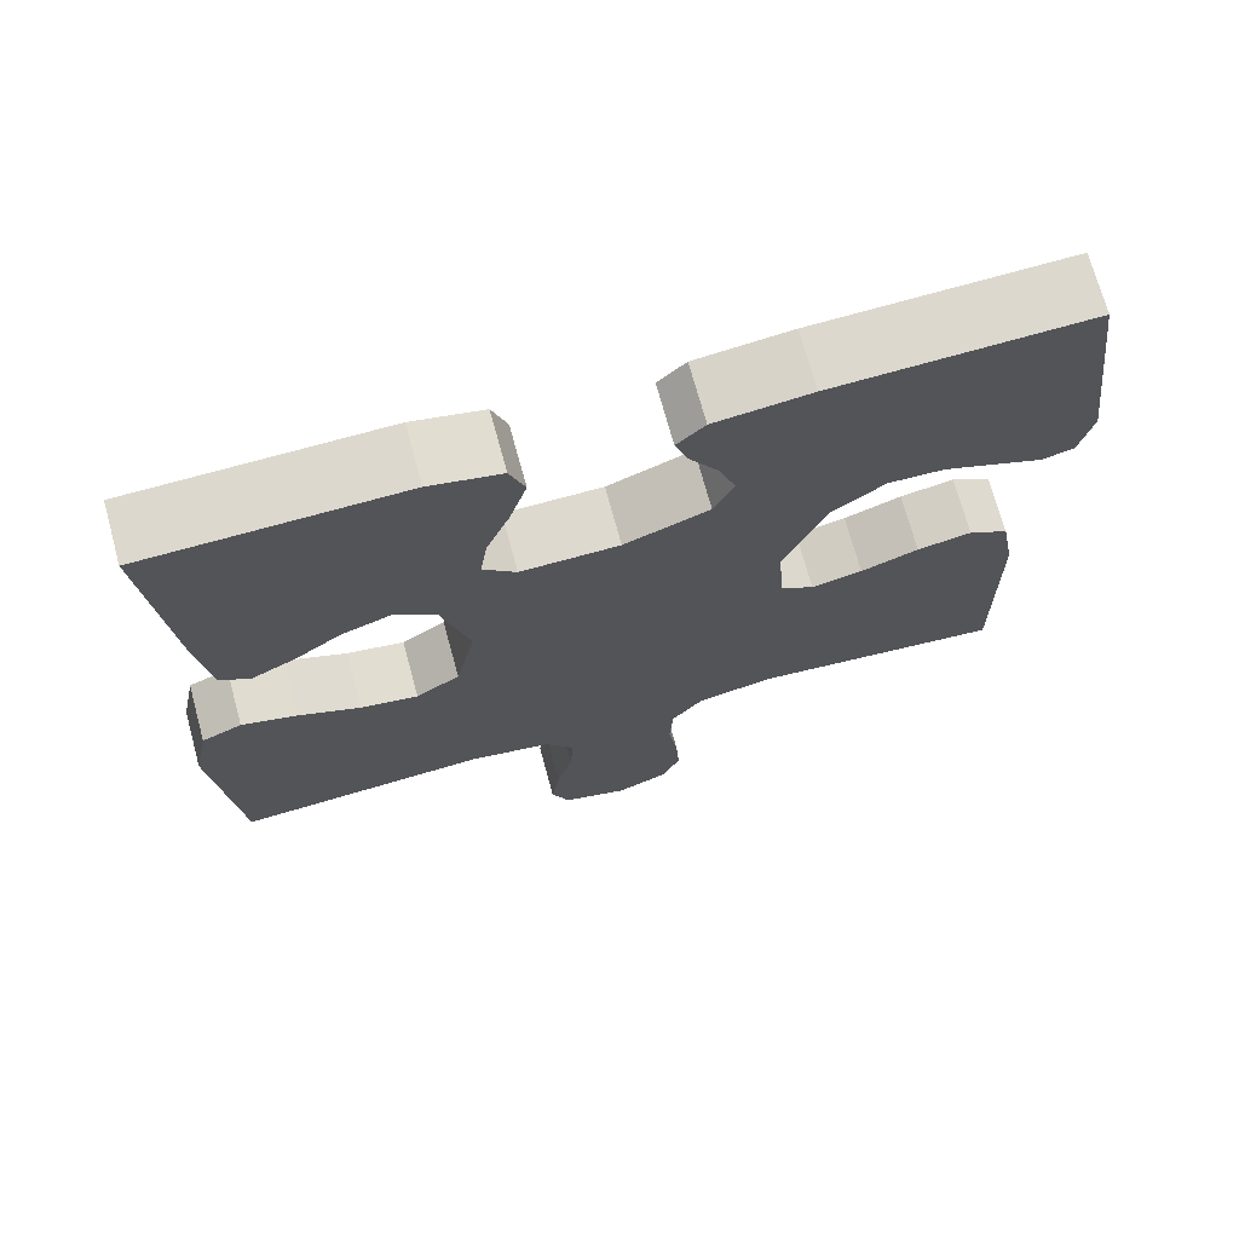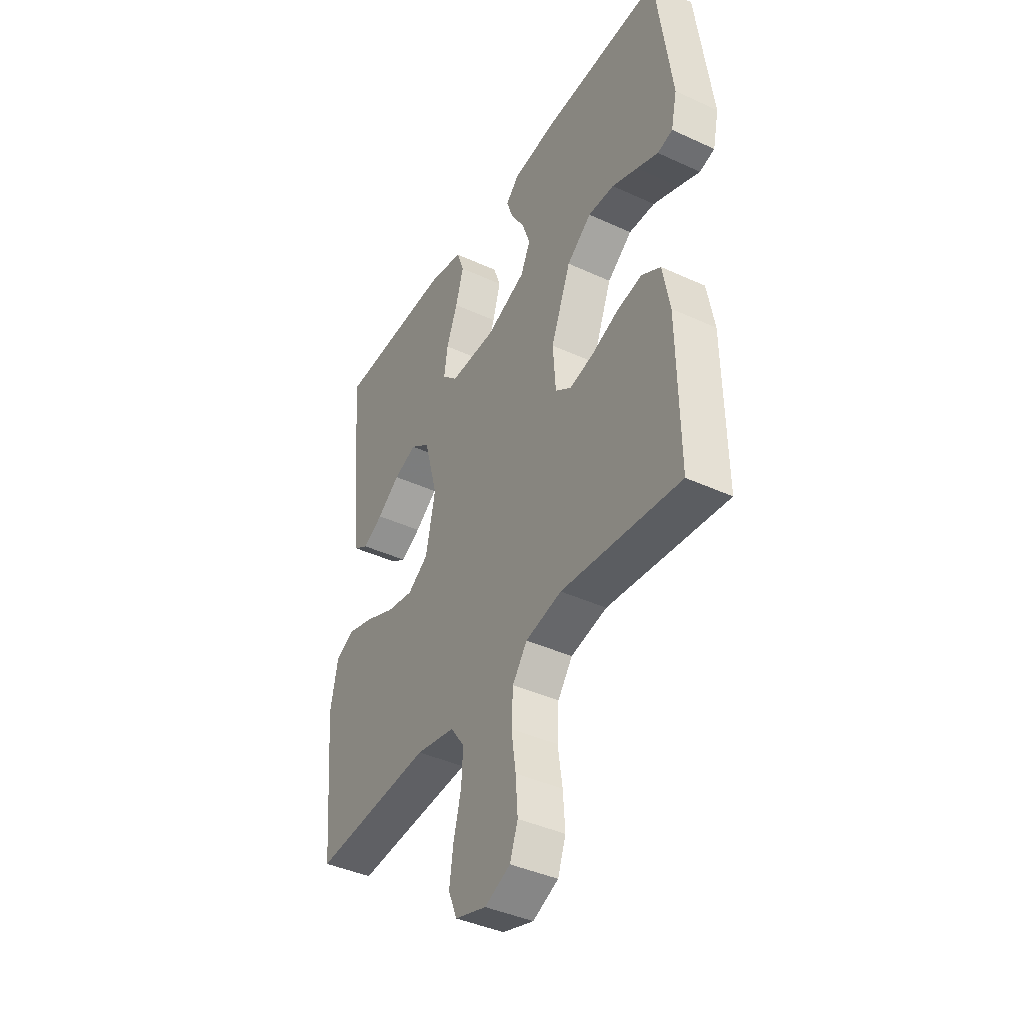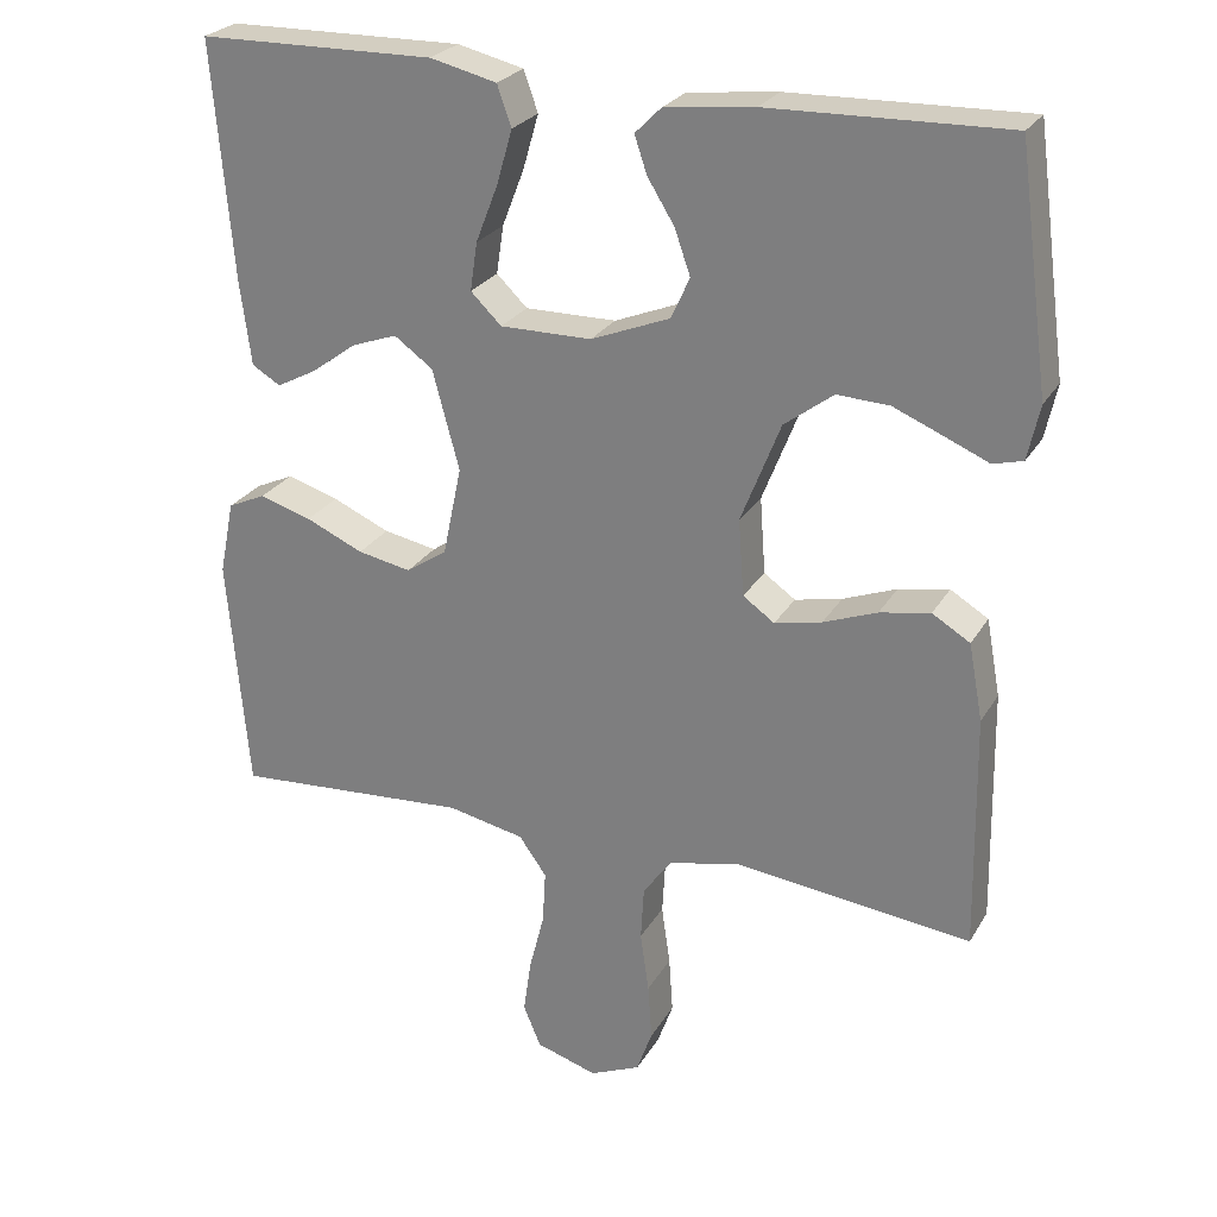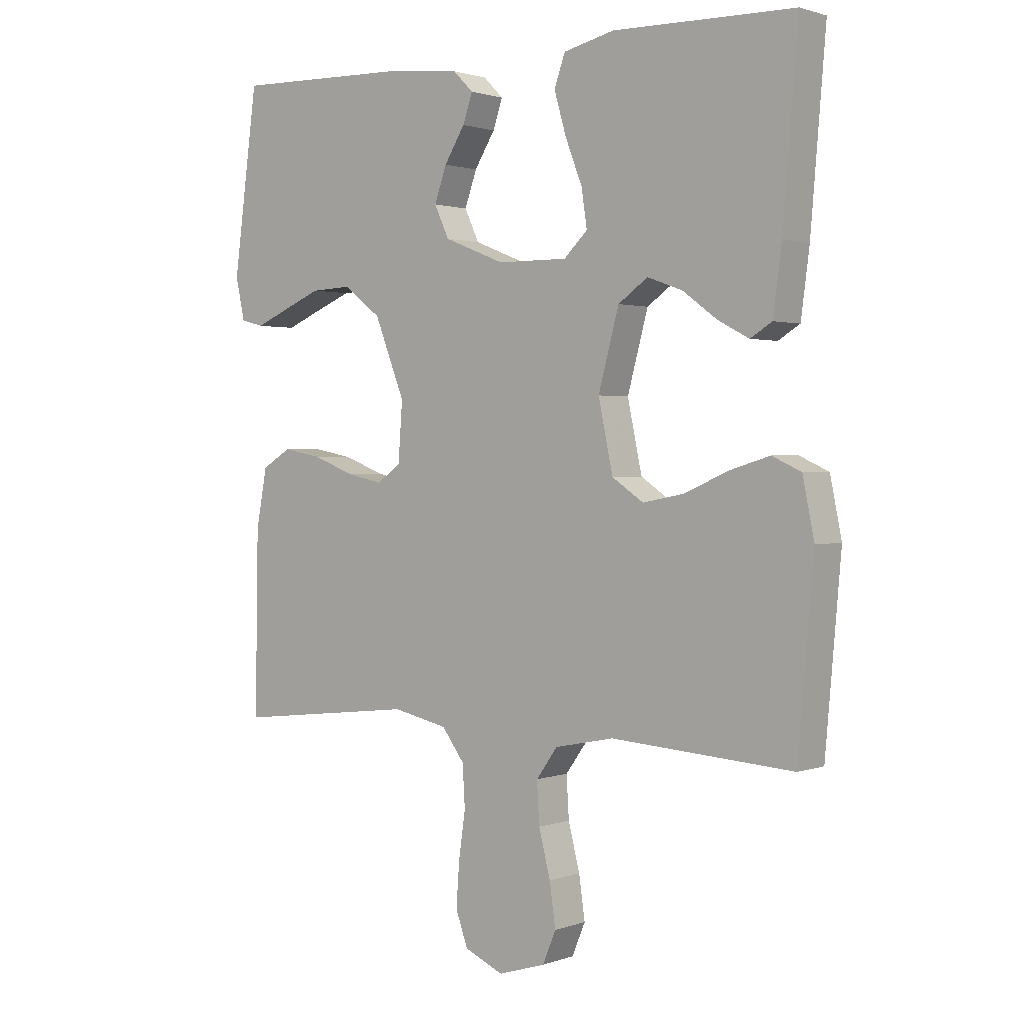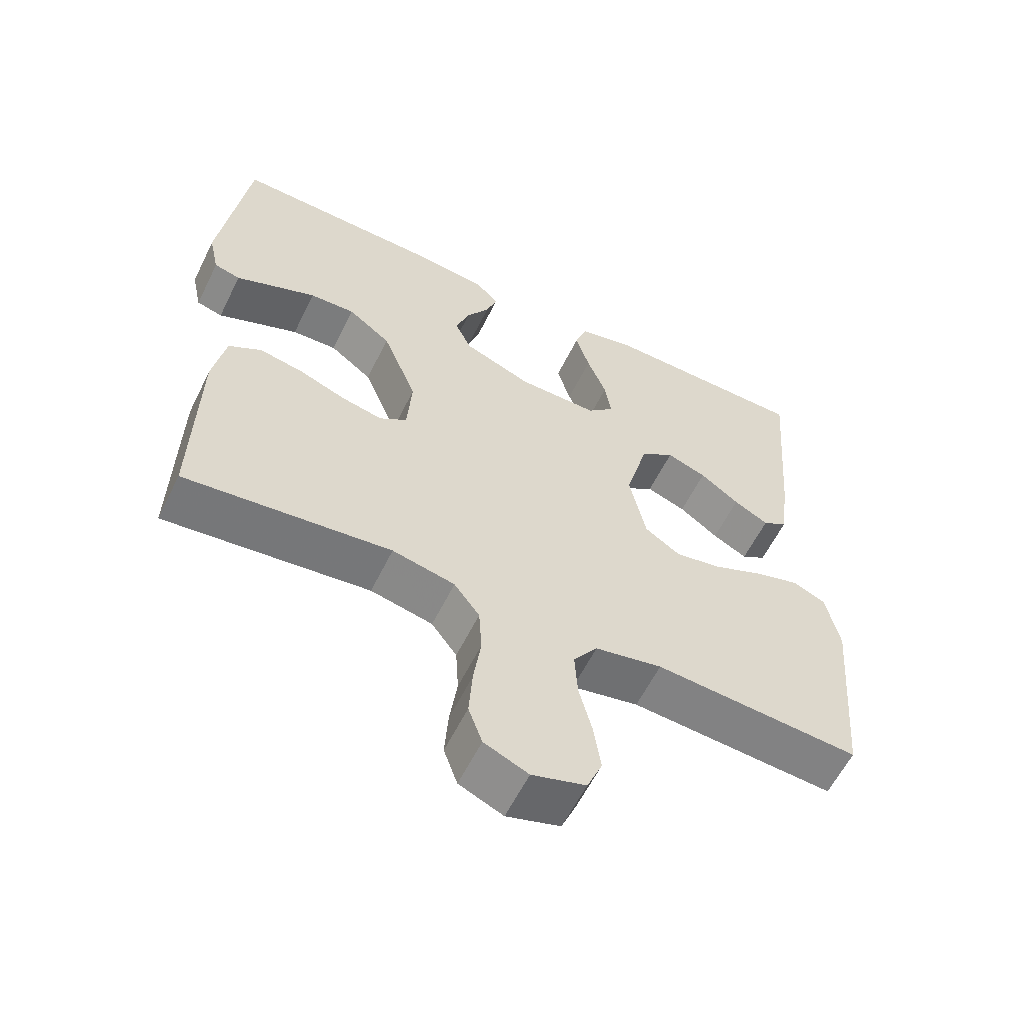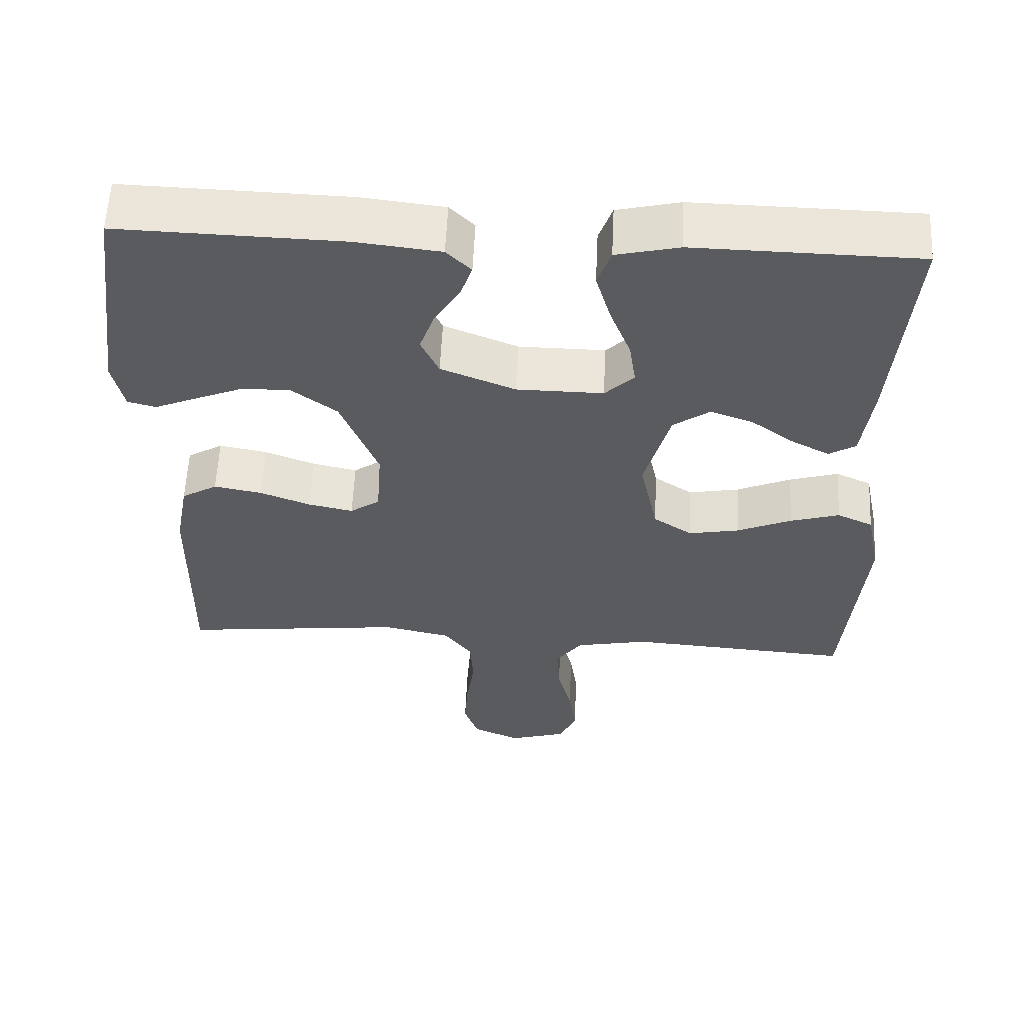
<metadata>
{"format":"obj","ext":"obj","renderer":"f3d","projection":"perspective","resolution":1024,"background":"white","views":[{"elev":71.6,"azim":-15.3,"up":"+Z"},{"elev":-41.0,"azim":60.7,"up":"+Z"},{"elev":25.7,"azim":24.1,"up":"+Z"},{"elev":1.4,"azim":-141.4,"up":"+Z"},{"elev":-59.6,"azim":153.8,"up":"+Z"},{"elev":58.0,"azim":-177.3,"up":"+Z"}]}
</metadata>
<code>
v -0.5 0.07 0.5
v -0.2 0.07 0.505
v -0.116 0.07 0.485
v -0.098 0.07 0.434
v -0.118 0.07 0.365
v -0.146 0.07 0.293
v -0.155 0.07 0.232
v -0.116 0.07 0.194
v 0 0.07 0.195
v 0.1 0.07 0.235
v 0.124 0.07 0.287
v 0.104 0.07 0.344
v 0.07 0.07 0.399
v 0.054 0.07 0.446
v 0.087 0.07 0.479
v 0.2 0.07 0.492
v 0.5 0.07 0.5
v 0.54 0.07 0.2
v 0.525 0.07 0.131
v 0.487 0.07 0.121
v 0.433 0.07 0.144
v 0.368 0.07 0.171
v 0.302 0.07 0.174
v 0.24 0.07 0.127
v 0.19 0.07 0
v 0.197 0.07 -0.097
v 0.237 0.07 -0.125
v 0.297 0.07 -0.112
v 0.365 0.07 -0.086
v 0.429 0.07 -0.074
v 0.477 0.07 -0.103
v 0.495 0.07 -0.2
v 0.5 0.07 -0.5
v 0.2 0.07 -0.466
v 0.109 0.07 -0.486
v 0.072 0.07 -0.536
v 0.068 0.07 -0.605
v 0.079 0.07 -0.682
v 0.084 0.07 -0.754
v 0.064 0.07 -0.81
v 0 0.07 -0.838
v -0.078 0.07 -0.814
v -0.1 0.07 -0.761
v -0.09 0.07 -0.691
v -0.071 0.07 -0.616
v -0.067 0.07 -0.548
v -0.102 0.07 -0.499
v -0.2 0.07 -0.479
v -0.5 0.07 -0.5
v -0.526 0.07 -0.2
v -0.507 0.07 -0.106
v -0.459 0.07 -0.084
v -0.393 0.07 -0.104
v -0.32 0.07 -0.136
v -0.252 0.07 -0.149
v -0.2 0.07 -0.114
v -0.176 0.07 0
v -0.21 0.07 0.126
v -0.259 0.07 0.161
v -0.317 0.07 0.14
v -0.374 0.07 0.098
v -0.425 0.07 0.071
v -0.461 0.07 0.093
v -0.475 0.07 0.2
v -0.5 0 0.5
v -0.2 0 0.505
v -0.116 0 0.485
v -0.098 0 0.434
v -0.118 0 0.365
v -0.146 0 0.293
v -0.155 0 0.232
v -0.116 0 0.194
v 0 0 0.195
v 0.1 0 0.235
v 0.124 0 0.287
v 0.104 0 0.344
v 0.07 0 0.399
v 0.054 0 0.446
v 0.087 0 0.479
v 0.2 0 0.492
v 0.5 0 0.5
v 0.54 0 0.2
v 0.525 0 0.131
v 0.487 0 0.121
v 0.433 0 0.144
v 0.368 0 0.171
v 0.302 0 0.174
v 0.24 0 0.127
v 0.19 0 0
v 0.197 0 -0.097
v 0.237 0 -0.125
v 0.297 0 -0.112
v 0.365 0 -0.086
v 0.429 0 -0.074
v 0.477 0 -0.103
v 0.495 0 -0.2
v 0.5 0 -0.5
v 0.2 0 -0.466
v 0.109 0 -0.486
v 0.072 0 -0.536
v 0.068 0 -0.605
v 0.079 0 -0.682
v 0.084 0 -0.754
v 0.064 0 -0.81
v 0 0 -0.838
v -0.078 0 -0.814
v -0.1 0 -0.761
v -0.09 0 -0.691
v -0.071 0 -0.616
v -0.067 0 -0.548
v -0.102 0 -0.499
v -0.2 0 -0.479
v -0.5 0 -0.5
v -0.526 0 -0.2
v -0.507 0 -0.106
v -0.459 0 -0.084
v -0.393 0 -0.104
v -0.32 0 -0.136
v -0.252 0 -0.149
v -0.2 0 -0.114
v -0.176 0 0
v -0.21 0 0.126
v -0.259 0 0.161
v -0.317 0 0.14
v -0.374 0 0.098
v -0.425 0 0.071
v -0.461 0 0.093
v -0.475 0 0.2
f 4 5 6
f 3 4 6
f 2 3 6
f 1 2 6
f 64 1 6
f 63 64 6
f 62 63 6
f 61 62 6
f 60 61 6
f 59 60 6 7
f 58 59 7 8
f 57 58 8 9
f 56 57 9 10
f 52 53 54
f 51 52 54
f 50 51 54
f 49 50 54
f 48 49 54
f 47 48 54 55
f 46 47 55 56
f 43 44 45
f 42 43 45
f 41 42 45
f 40 41 45
f 39 40 45
f 38 39 45
f 37 38 45
f 36 37 45 46
f 46 56 10
f 36 46 10
f 35 36 10
f 32 33 34
f 31 32 34
f 30 31 34
f 29 30 34
f 28 29 34
f 27 28 34 35
f 19 20 21
f 18 19 21
f 17 18 21
f 16 17 21
f 15 16 21
f 14 15 21
f 13 14 21
f 12 13 21
f 11 12 21 22
f 10 11 22 23
f 26 27 35
f 25 26 35 10
f 24 25 10
f 10 23 24
f 70 69 68
f 70 68 67
f 70 67 66
f 70 66 65
f 70 65 128
f 70 128 127
f 70 127 126
f 70 126 125
f 70 125 124
f 71 70 124 123
f 72 71 123 122
f 73 72 122 121
f 74 73 121 120
f 118 117 116
f 118 116 115
f 118 115 114
f 118 114 113
f 118 113 112
f 119 118 112 111
f 120 119 111 110
f 109 108 107
f 109 107 106
f 109 106 105
f 109 105 104
f 109 104 103
f 109 103 102
f 109 102 101
f 110 109 101 100
f 74 120 110
f 74 110 100
f 74 100 99
f 98 97 96
f 98 96 95
f 98 95 94
f 98 94 93
f 98 93 92
f 99 98 92 91
f 85 84 83
f 85 83 82
f 85 82 81
f 85 81 80
f 85 80 79
f 85 79 78
f 85 78 77
f 85 77 76
f 86 85 76 75
f 87 86 75 74
f 99 91 90
f 74 99 90 89
f 74 89 88
f 88 87 74
f 1 65 66 2
f 2 66 67 3
f 3 67 68 4
f 4 68 69 5
f 5 69 70 6
f 6 70 71 7
f 7 71 72 8
f 8 72 73 9
f 9 73 74 10
f 10 74 75 11
f 11 75 76 12
f 12 76 77 13
f 13 77 78 14
f 14 78 79 15
f 15 79 80 16
f 16 80 81 17
f 17 81 82 18
f 18 82 83 19
f 19 83 84 20
f 20 84 85 21
f 21 85 86 22
f 22 86 87 23
f 23 87 88 24
f 24 88 89 25
f 25 89 90 26
f 26 90 91 27
f 27 91 92 28
f 28 92 93 29
f 29 93 94 30
f 30 94 95 31
f 31 95 96 32
f 32 96 97 33
f 33 97 98 34
f 34 98 99 35
f 35 99 100 36
f 36 100 101 37
f 37 101 102 38
f 38 102 103 39
f 39 103 104 40
f 40 104 105 41
f 41 105 106 42
f 42 106 107 43
f 43 107 108 44
f 44 108 109 45
f 45 109 110 46
f 46 110 111 47
f 47 111 112 48
f 48 112 113 49
f 49 113 114 50
f 50 114 115 51
f 51 115 116 52
f 52 116 117 53
f 53 117 118 54
f 54 118 119 55
f 55 119 120 56
f 56 120 121 57
f 57 121 122 58
f 58 122 123 59
f 59 123 124 60
f 60 124 125 61
f 61 125 126 62
f 62 126 127 63
f 63 127 128 64
f 64 128 65 1

</code>
